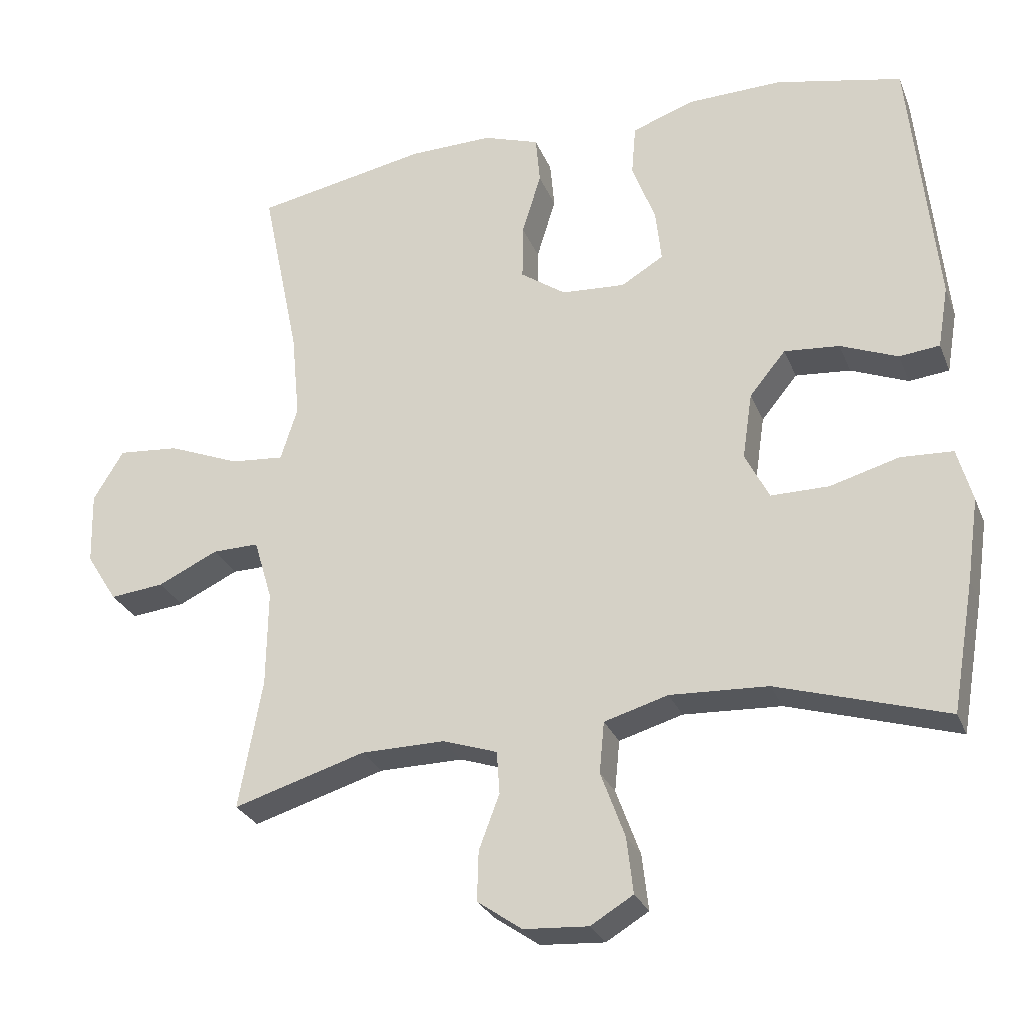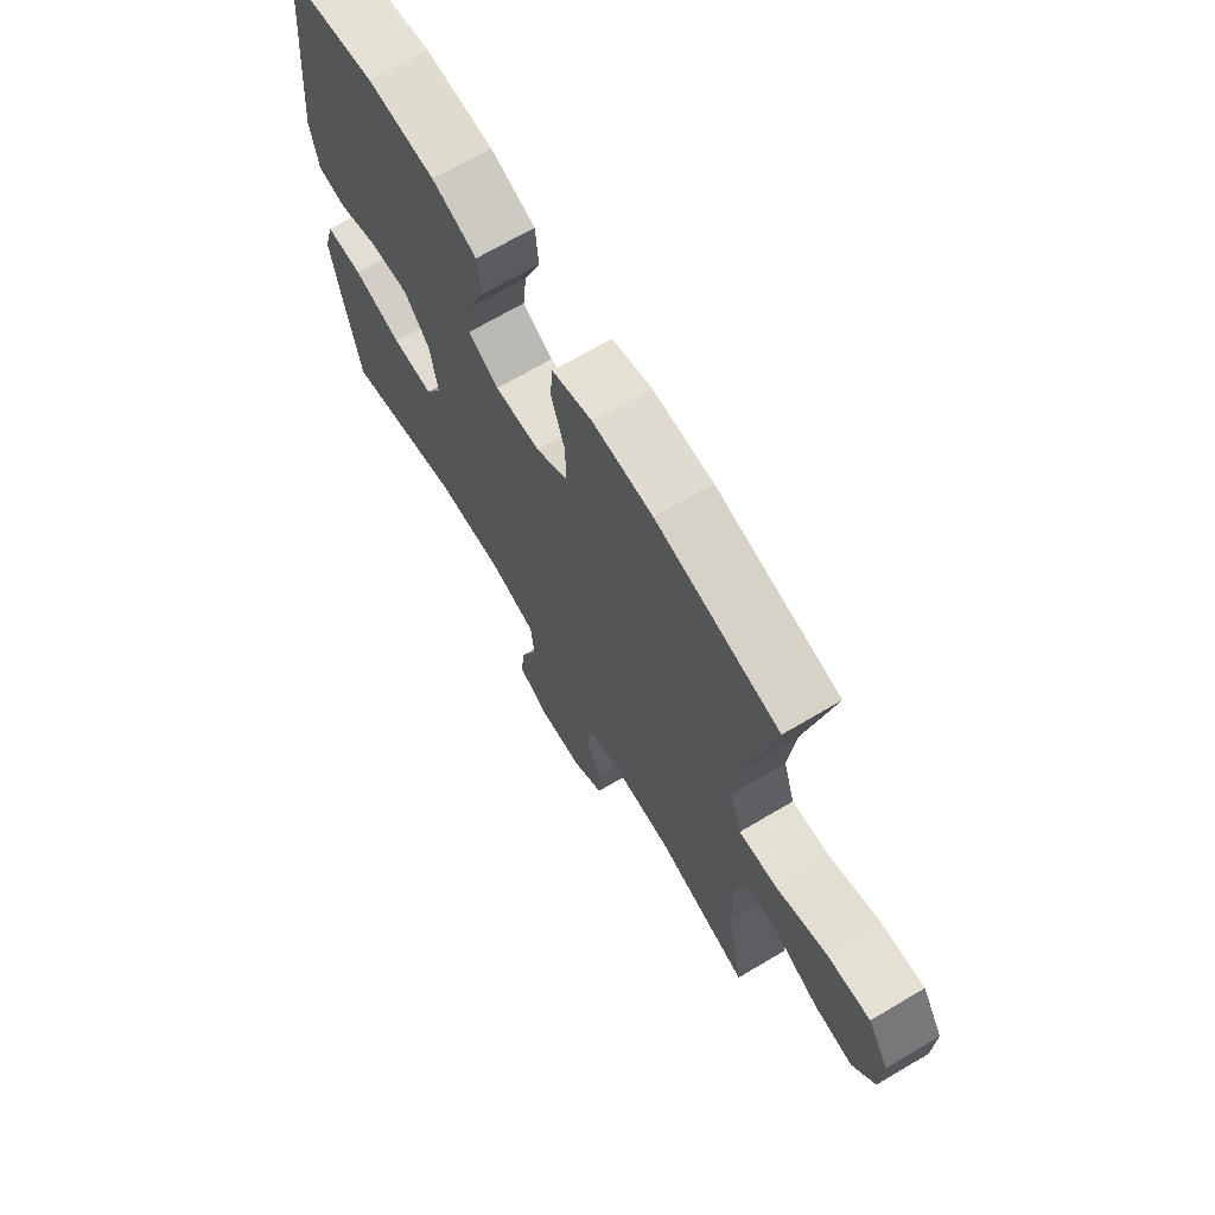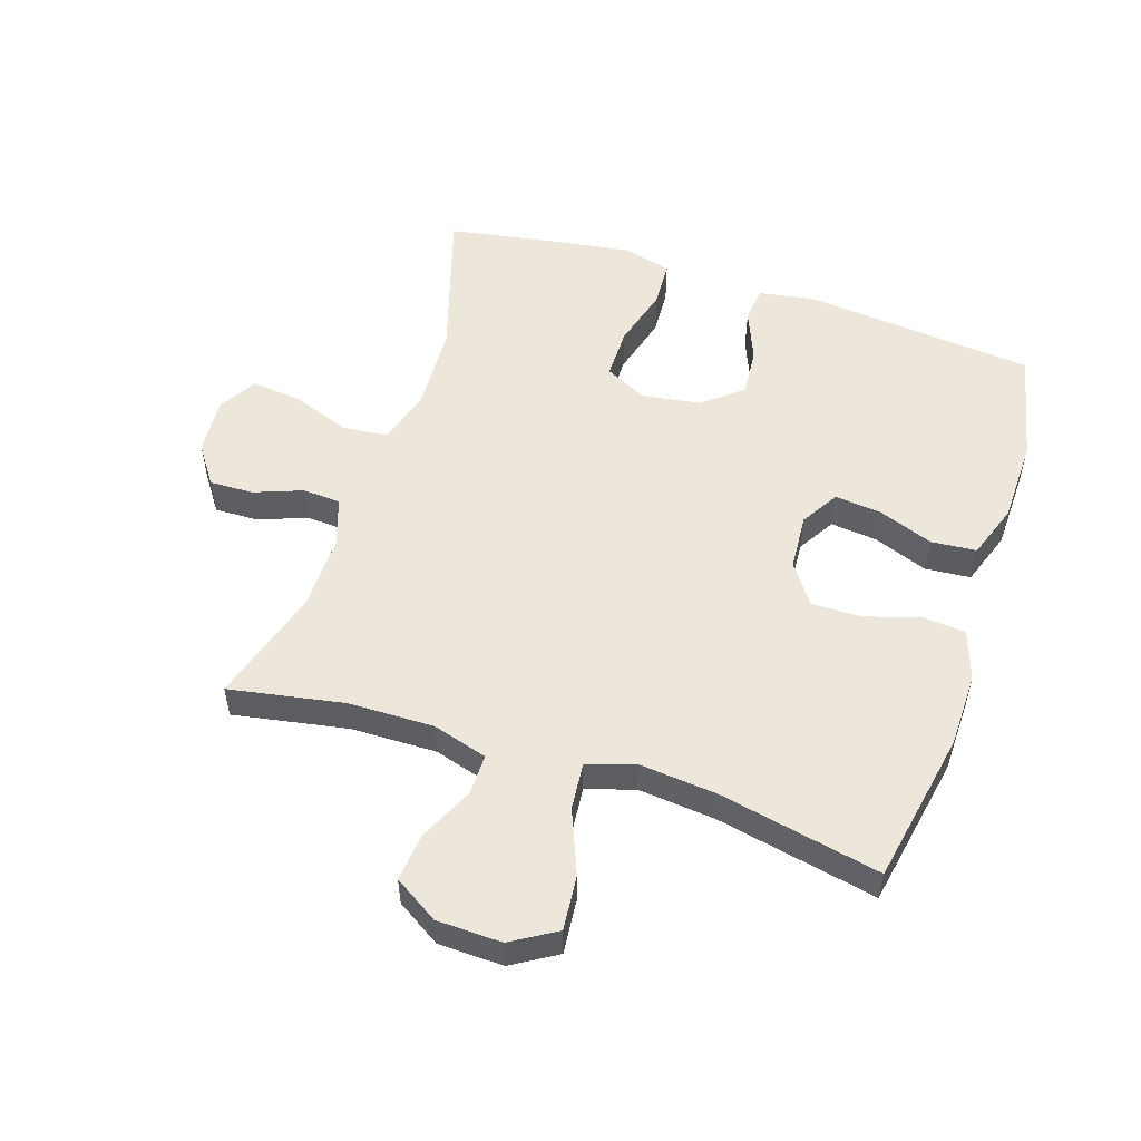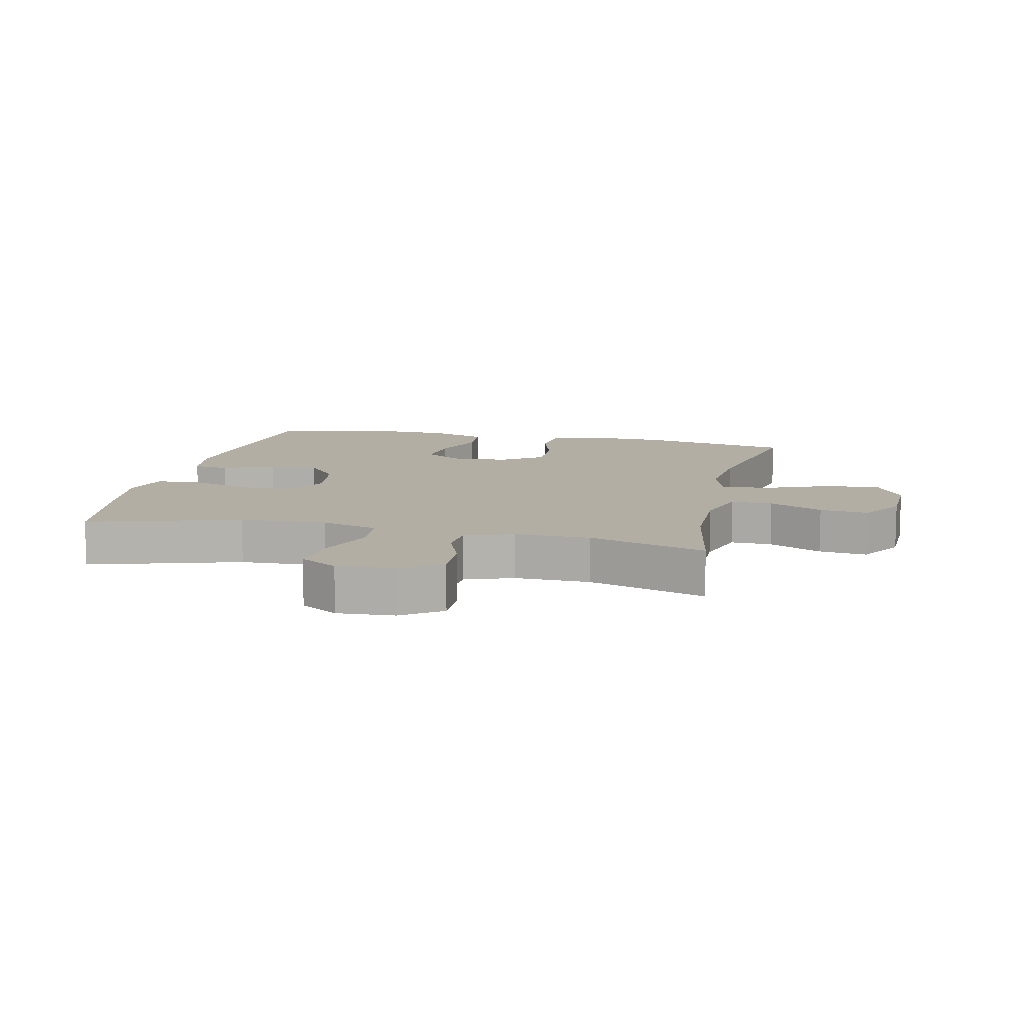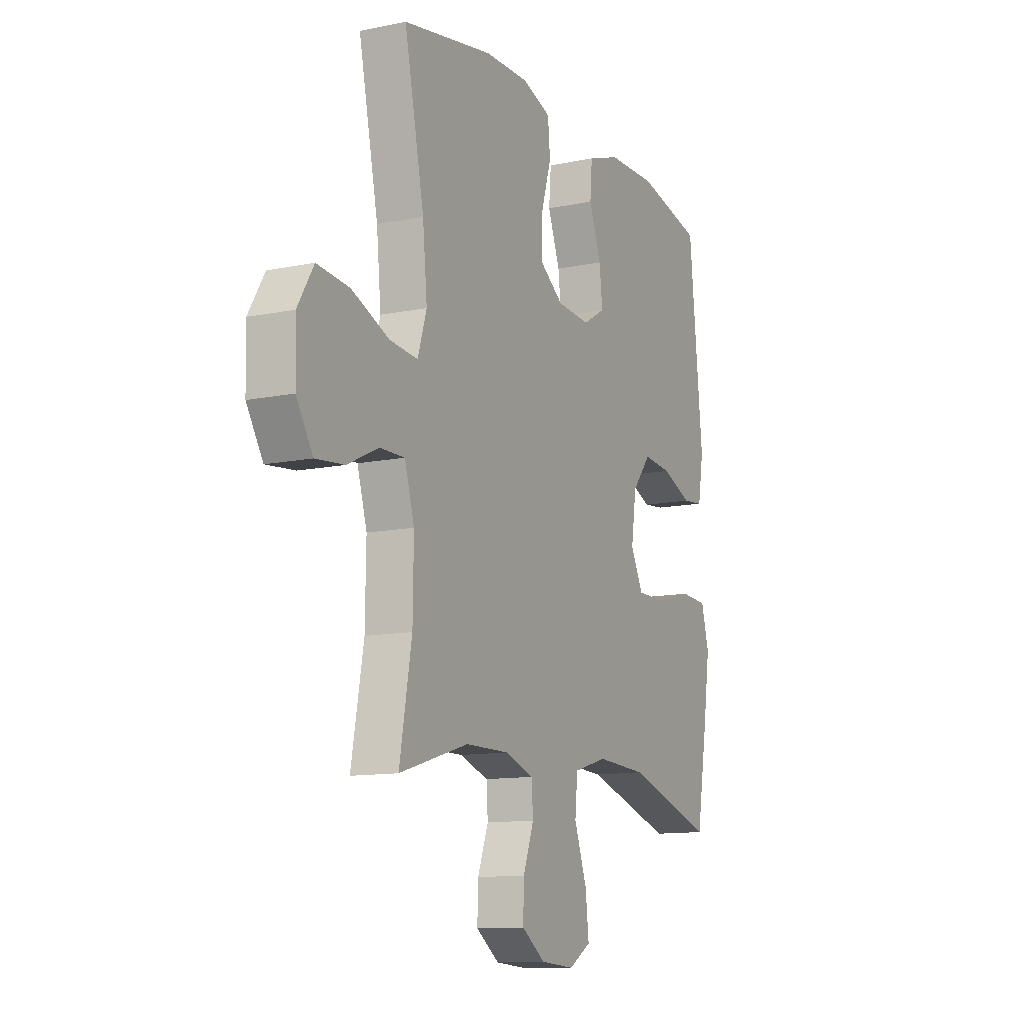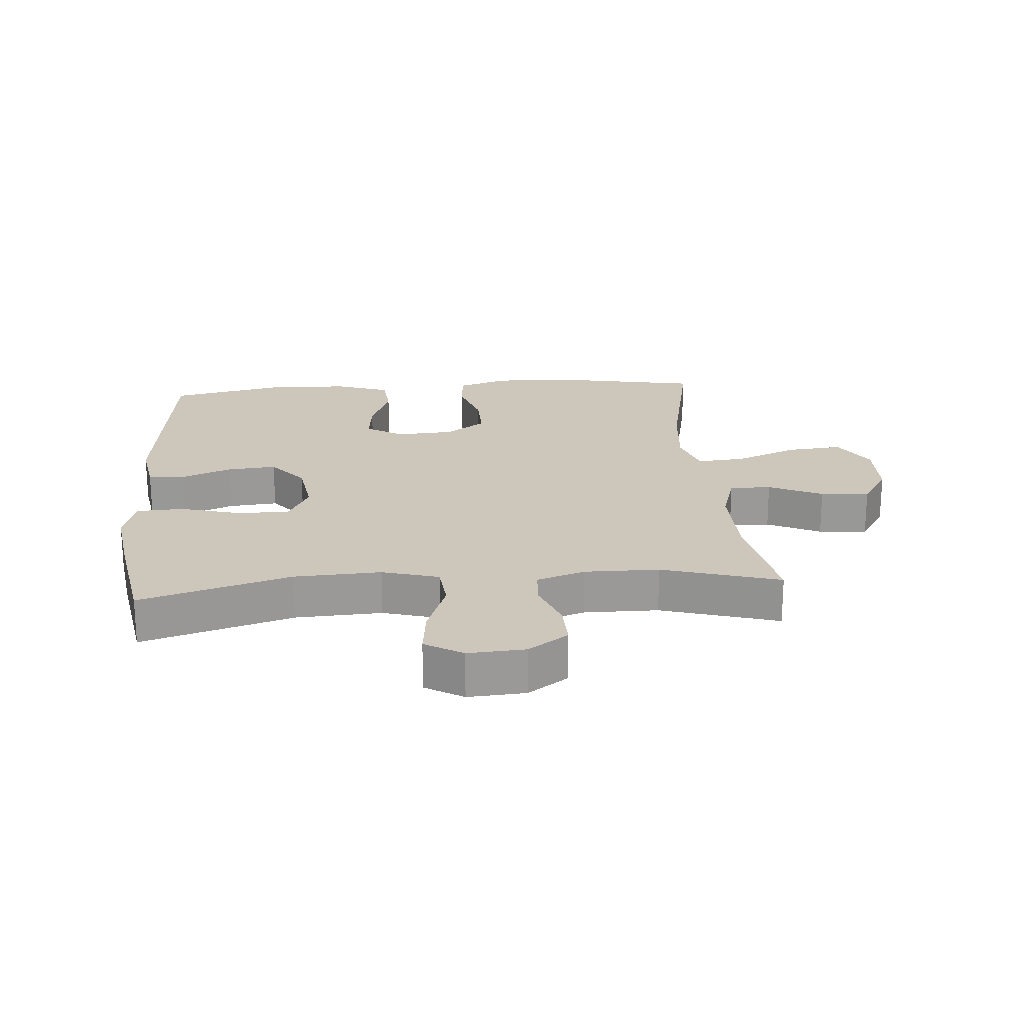
<metadata>
{"format":"obj","ext":"obj","renderer":"f3d","projection":"perspective","resolution":1024,"background":"white","views":[{"elev":-27.7,"azim":19.1,"up":"+Z"},{"elev":69.3,"azim":-120.6,"up":"+Z"},{"elev":53.3,"azim":-71.9,"up":"+Y"},{"elev":10.9,"azim":-167.1,"up":"+Y"},{"elev":-12.0,"azim":-63.8,"up":"+Z"},{"elev":21.4,"azim":175.5,"up":"+Y"}]}
</metadata>
<code>
v -0.5 0.07 -0.5
v -0.467 0.07 -0.317
v -0.465 0.07 -0.181
v -0.491 0.07 -0.094
v -0.557 0.07 -0.095
v -0.642 0.07 -0.135
v -0.719 0.07 -0.143
v -0.763 0.07 -0.073
v -0.766 0.07 0.03
v -0.723 0.07 0.101
v -0.636 0.07 0.093
v -0.535 0.07 0.052
v -0.459 0.07 0.045
v -0.435 0.07 0.121
v -0.447 0.07 0.244
v -0.5 0.07 0.5
v -0.256 0.07 0.546
v -0.137 0.07 0.548
v -0.058 0.07 0.521
v -0.052 0.07 0.453
v -0.079 0.07 0.365
v -0.08 0.07 0.286
v -0.016 0.07 0.241
v 0.074 0.07 0.235
v 0.134 0.07 0.271
v 0.126 0.07 0.345
v 0.093 0.07 0.433
v 0.099 0.07 0.505
v 0.187 0.07 0.536
v 0.321 0.07 0.539
v 0.5 0.07 0.5
v 0.537 0.07 0.13
v 0.522 0.07 0.042
v 0.465 0.07 0.036
v 0.384 0.07 0.069
v 0.306 0.07 0.076
v 0.255 0.07 0.014
v 0.241 0.07 -0.08
v 0.275 0.07 -0.147
v 0.357 0.07 -0.147
v 0.454 0.07 -0.12
v 0.528 0.07 -0.124
v 0.549 0.07 -0.2
v 0.532 0.07 -0.316
v 0.5 0.07 -0.5
v 0.261 0.07 -0.427
v 0.123 0.07 -0.42
v 0.033 0.07 -0.446
v 0.026 0.07 -0.518
v 0.06 0.07 -0.611
v 0.069 0.07 -0.69
v 0.009 0.07 -0.726
v -0.082 0.07 -0.72
v -0.145 0.07 -0.676
v -0.143 0.07 -0.606
v -0.114 0.07 -0.529
v -0.118 0.07 -0.469
v -0.195 0.07 -0.443
v -0.313 0.07 -0.444
v -0.5 0 -0.5
v -0.467 0 -0.317
v -0.465 0 -0.181
v -0.491 0 -0.094
v -0.557 0 -0.095
v -0.642 0 -0.135
v -0.719 0 -0.143
v -0.763 0 -0.073
v -0.766 0 0.03
v -0.723 0 0.101
v -0.636 0 0.093
v -0.535 0 0.052
v -0.459 0 0.045
v -0.435 0 0.121
v -0.447 0 0.244
v -0.5 0 0.5
v -0.256 0 0.546
v -0.137 0 0.548
v -0.058 0 0.521
v -0.052 0 0.453
v -0.079 0 0.365
v -0.08 0 0.286
v -0.016 0 0.241
v 0.074 0 0.235
v 0.134 0 0.271
v 0.126 0 0.345
v 0.093 0 0.433
v 0.099 0 0.505
v 0.187 0 0.536
v 0.321 0 0.539
v 0.5 0 0.5
v 0.537 0 0.13
v 0.522 0 0.042
v 0.465 0 0.036
v 0.384 0 0.069
v 0.306 0 0.076
v 0.255 0 0.014
v 0.241 0 -0.08
v 0.275 0 -0.147
v 0.357 0 -0.147
v 0.454 0 -0.12
v 0.528 0 -0.124
v 0.549 0 -0.2
v 0.532 0 -0.316
v 0.5 0 -0.5
v 0.261 0 -0.427
v 0.123 0 -0.42
v 0.033 0 -0.446
v 0.026 0 -0.518
v 0.06 0 -0.611
v 0.069 0 -0.69
v 0.009 0 -0.726
v -0.082 0 -0.72
v -0.145 0 -0.676
v -0.143 0 -0.606
v -0.114 0 -0.529
v -0.118 0 -0.469
v -0.195 0 -0.443
v -0.313 0 -0.444
f 54 55 56
f 53 54 56
f 52 53 56
f 51 52 56
f 50 51 56
f 49 50 56
f 48 49 56 57
f 47 48 57 58
f 44 45 46
f 43 44 46
f 42 43 46
f 41 42 46
f 40 41 46
f 39 40 46 47
f 47 58 59
f 39 47 59
f 38 39 59
f 33 34 35
f 32 33 35
f 31 32 35
f 30 31 35
f 29 30 35
f 28 29 35
f 27 28 35
f 26 27 35
f 25 26 35 36
f 24 25 36 37
f 19 20 21
f 18 19 21
f 17 18 21
f 16 17 21
f 15 16 21
f 14 15 21 22
f 13 14 22 23
f 10 11 12
f 9 10 12
f 8 9 12
f 7 8 12
f 6 7 12
f 5 6 12
f 4 5 12 13
f 37 38 59
f 24 37 59
f 23 24 59
f 13 23 59
f 4 13 59
f 3 4 59
f 59 1 2
f 2 3 59
f 115 114 113
f 115 113 112
f 115 112 111
f 115 111 110
f 115 110 109
f 115 109 108
f 116 115 108 107
f 117 116 107 106
f 105 104 103
f 105 103 102
f 105 102 101
f 105 101 100
f 105 100 99
f 106 105 99 98
f 118 117 106
f 118 106 98
f 118 98 97
f 94 93 92
f 94 92 91
f 94 91 90
f 94 90 89
f 94 89 88
f 94 88 87
f 94 87 86
f 94 86 85
f 95 94 85 84
f 96 95 84 83
f 80 79 78
f 80 78 77
f 80 77 76
f 80 76 75
f 80 75 74
f 81 80 74 73
f 82 81 73 72
f 71 70 69
f 71 69 68
f 71 68 67
f 71 67 66
f 71 66 65
f 71 65 64
f 72 71 64 63
f 118 97 96
f 118 96 83
f 118 83 82
f 118 82 72
f 118 72 63
f 118 63 62
f 61 60 118
f 118 62 61
f 1 60 61 2
f 2 61 62 3
f 3 62 63 4
f 4 63 64 5
f 5 64 65 6
f 6 65 66 7
f 7 66 67 8
f 8 67 68 9
f 9 68 69 10
f 10 69 70 11
f 11 70 71 12
f 12 71 72 13
f 13 72 73 14
f 14 73 74 15
f 15 74 75 16
f 16 75 76 17
f 17 76 77 18
f 18 77 78 19
f 19 78 79 20
f 20 79 80 21
f 21 80 81 22
f 22 81 82 23
f 23 82 83 24
f 24 83 84 25
f 25 84 85 26
f 26 85 86 27
f 27 86 87 28
f 28 87 88 29
f 29 88 89 30
f 30 89 90 31
f 31 90 91 32
f 32 91 92 33
f 33 92 93 34
f 34 93 94 35
f 35 94 95 36
f 36 95 96 37
f 37 96 97 38
f 38 97 98 39
f 39 98 99 40
f 40 99 100 41
f 41 100 101 42
f 42 101 102 43
f 43 102 103 44
f 44 103 104 45
f 45 104 105 46
f 46 105 106 47
f 47 106 107 48
f 48 107 108 49
f 49 108 109 50
f 50 109 110 51
f 51 110 111 52
f 52 111 112 53
f 53 112 113 54
f 54 113 114 55
f 55 114 115 56
f 56 115 116 57
f 57 116 117 58
f 58 117 118 59
f 59 118 60 1

</code>
